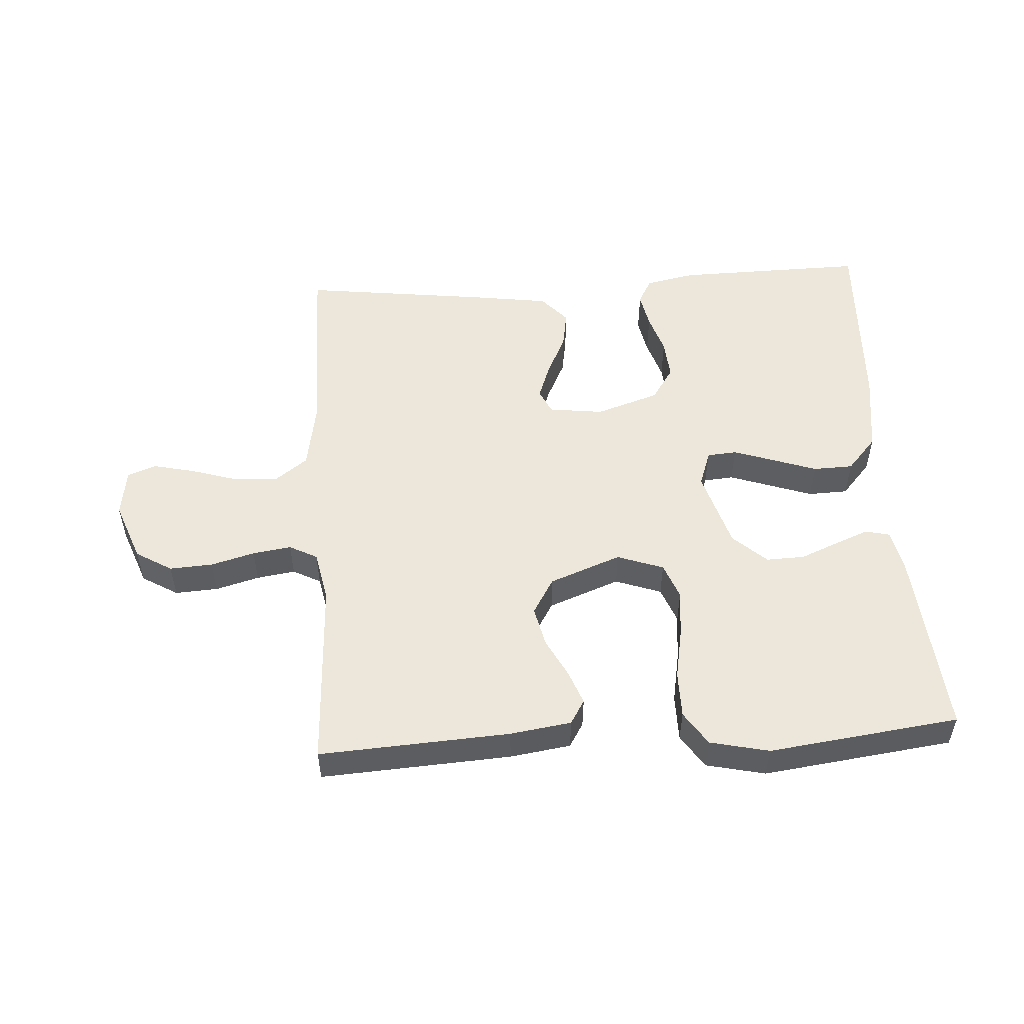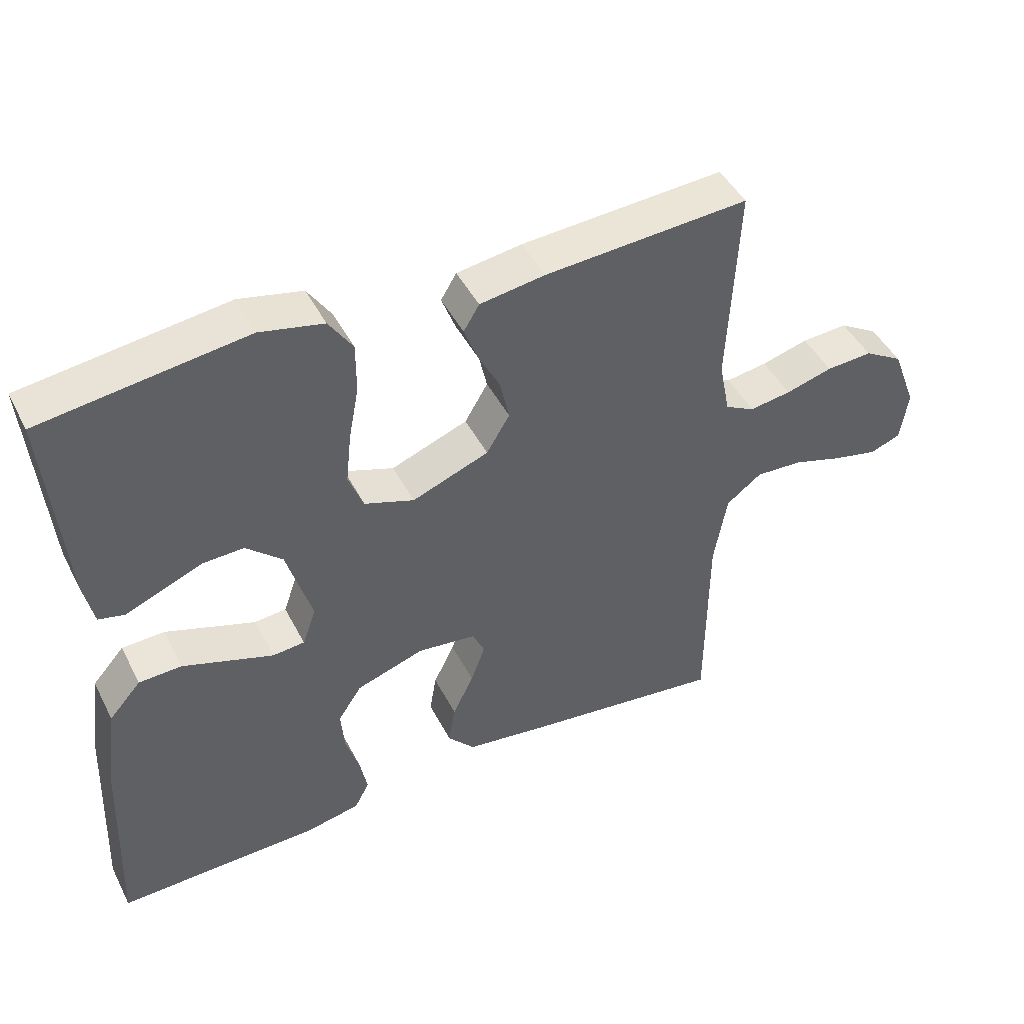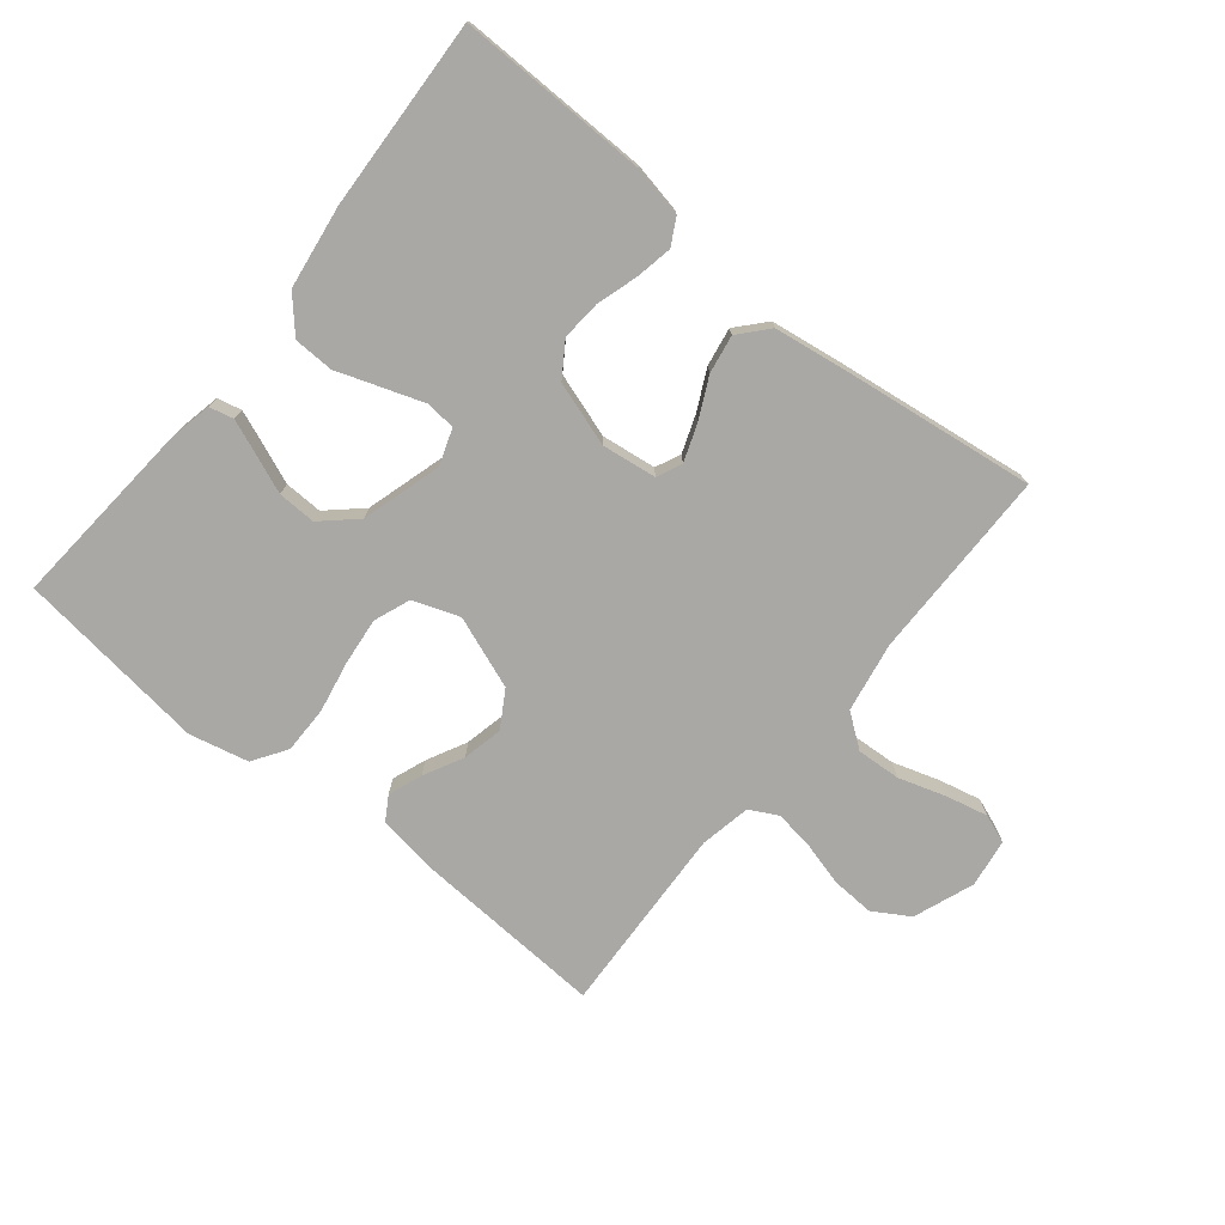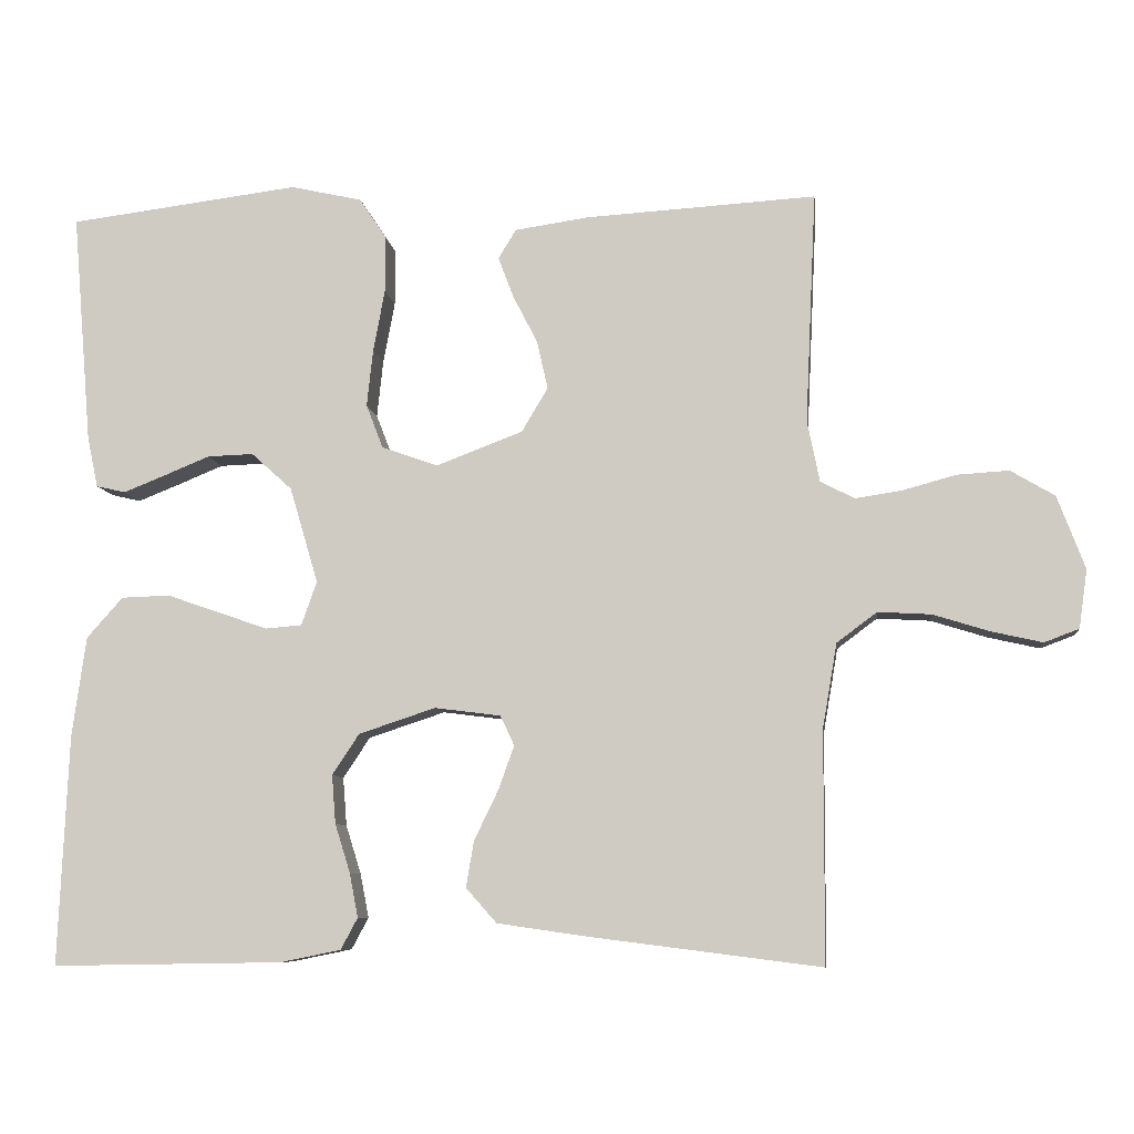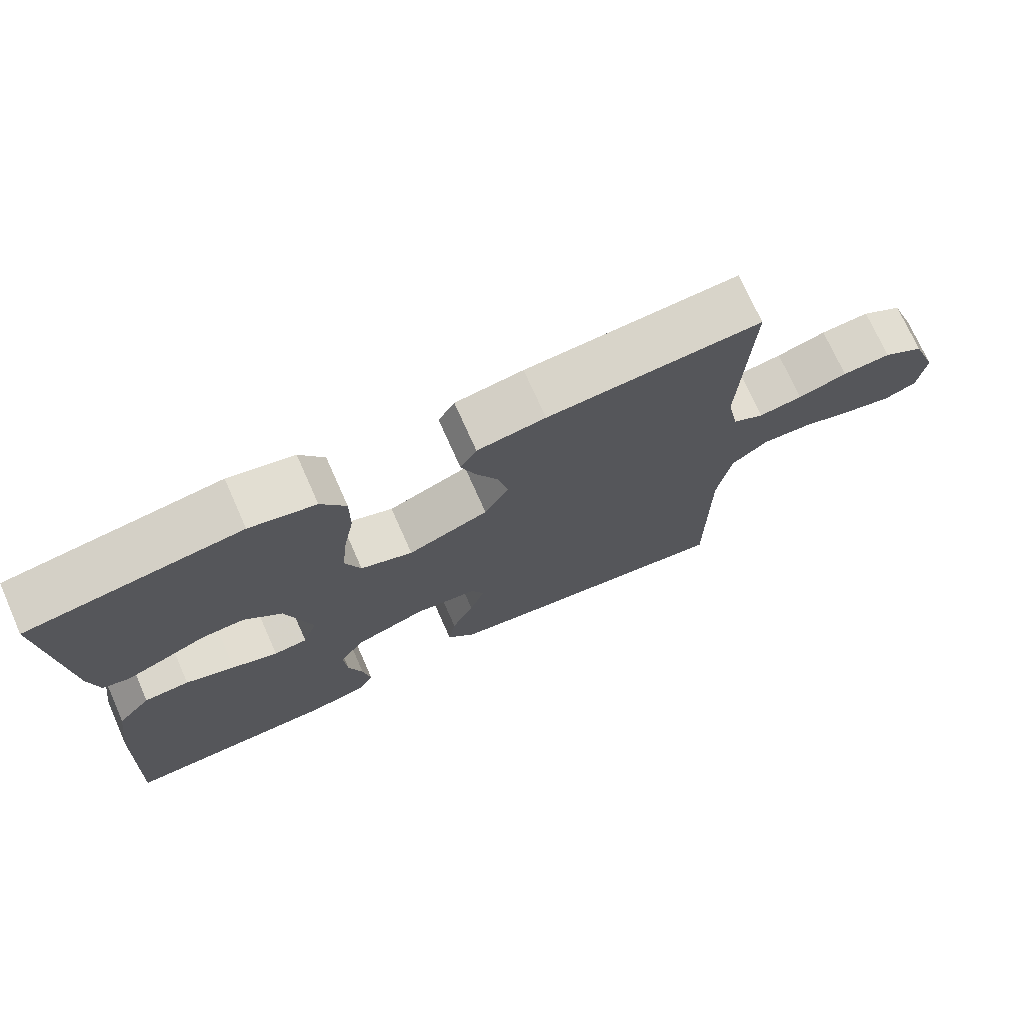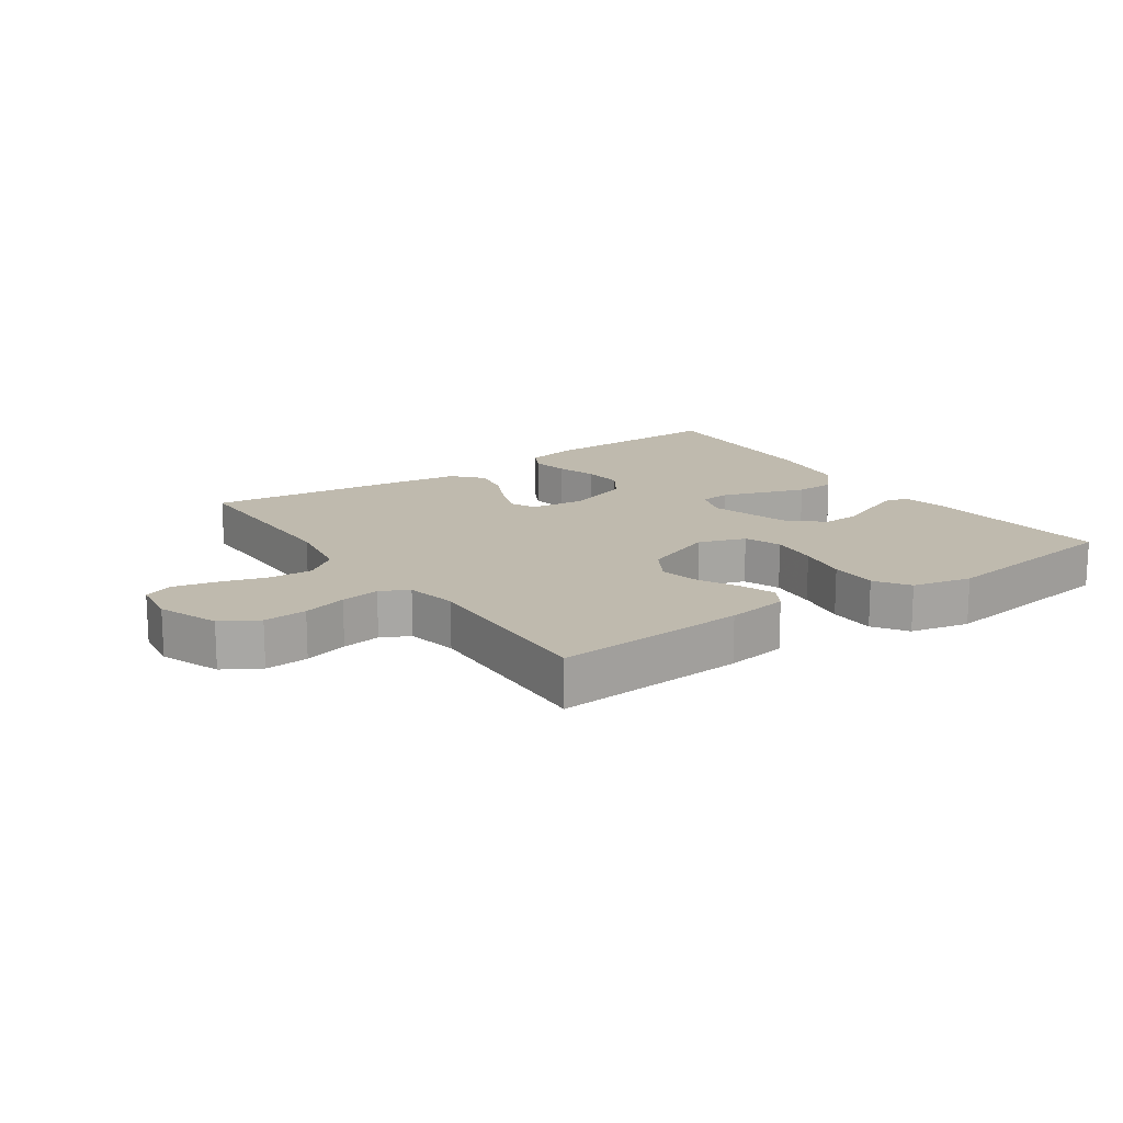
<metadata>
{"format":"obj","ext":"obj","renderer":"f3d","projection":"perspective","resolution":1024,"background":"white","views":[{"elev":52.3,"azim":-3.6,"up":"+Y"},{"elev":46.0,"azim":153.8,"up":"+Z"},{"elev":-74.9,"azim":141.1,"up":"+Y"},{"elev":-8.1,"azim":-173.1,"up":"+Z"},{"elev":72.8,"azim":156.0,"up":"+Z"},{"elev":15.8,"azim":-34.9,"up":"+Y"}]}
</metadata>
<code>
v -0.5 0.07 0.5
v -0.2 0.07 0.482
v -0.104 0.07 0.468
v -0.081 0.07 0.43
v -0.101 0.07 0.377
v -0.133 0.07 0.315
v -0.147 0.07 0.252
v -0.113 0.07 0.195
v 0 0.07 0.152
v 0.073 0.07 0.178
v 0.095 0.07 0.235
v 0.087 0.07 0.31
v 0.072 0.07 0.39
v 0.072 0.07 0.464
v 0.107 0.07 0.517
v 0.2 0.07 0.538
v 0.5 0.07 0.5
v 0.475 0.07 0.2
v 0.461 0.07 0.134
v 0.423 0.07 0.125
v 0.37 0.07 0.146
v 0.309 0.07 0.171
v 0.249 0.07 0.173
v 0.196 0.07 0.125
v 0.159 0.07 0
v 0.179 0.07 -0.057
v 0.226 0.07 -0.061
v 0.29 0.07 -0.039
v 0.359 0.07 -0.015
v 0.422 0.07 -0.017
v 0.469 0.07 -0.07
v 0.487 0.07 -0.2
v 0.5 0.07 -0.5
v 0.2 0.07 -0.495
v 0.121 0.07 -0.479
v 0.099 0.07 -0.438
v 0.11 0.07 -0.381
v 0.13 0.07 -0.317
v 0.135 0.07 -0.254
v 0.1 0.07 -0.201
v 0 0.07 -0.168
v -0.086 0.07 -0.179
v -0.104 0.07 -0.218
v -0.083 0.07 -0.276
v -0.052 0.07 -0.34
v -0.042 0.07 -0.4
v -0.082 0.07 -0.445
v -0.2 0.07 -0.462
v -0.5 0.07 -0.5
v -0.501 0.07 -0.2
v -0.52 0.07 -0.09
v -0.572 0.07 -0.051
v -0.641 0.07 -0.055
v -0.715 0.07 -0.078
v -0.781 0.07 -0.093
v -0.826 0.07 -0.076
v -0.837 0.07 0
v -0.801 0.07 0.095
v -0.744 0.07 0.129
v -0.676 0.07 0.125
v -0.607 0.07 0.106
v -0.546 0.07 0.097
v -0.502 0.07 0.12
v -0.486 0.07 0.2
v -0.5 0 0.5
v -0.2 0 0.482
v -0.104 0 0.468
v -0.081 0 0.43
v -0.101 0 0.377
v -0.133 0 0.315
v -0.147 0 0.252
v -0.113 0 0.195
v 0 0 0.152
v 0.073 0 0.178
v 0.095 0 0.235
v 0.087 0 0.31
v 0.072 0 0.39
v 0.072 0 0.464
v 0.107 0 0.517
v 0.2 0 0.538
v 0.5 0 0.5
v 0.475 0 0.2
v 0.461 0 0.134
v 0.423 0 0.125
v 0.37 0 0.146
v 0.309 0 0.171
v 0.249 0 0.173
v 0.196 0 0.125
v 0.159 0 0
v 0.179 0 -0.057
v 0.226 0 -0.061
v 0.29 0 -0.039
v 0.359 0 -0.015
v 0.422 0 -0.017
v 0.469 0 -0.07
v 0.487 0 -0.2
v 0.5 0 -0.5
v 0.2 0 -0.495
v 0.121 0 -0.479
v 0.099 0 -0.438
v 0.11 0 -0.381
v 0.13 0 -0.317
v 0.135 0 -0.254
v 0.1 0 -0.201
v 0 0 -0.168
v -0.086 0 -0.179
v -0.104 0 -0.218
v -0.083 0 -0.276
v -0.052 0 -0.34
v -0.042 0 -0.4
v -0.082 0 -0.445
v -0.2 0 -0.462
v -0.5 0 -0.5
v -0.501 0 -0.2
v -0.52 0 -0.09
v -0.572 0 -0.051
v -0.641 0 -0.055
v -0.715 0 -0.078
v -0.781 0 -0.093
v -0.826 0 -0.076
v -0.837 0 0
v -0.801 0 0.095
v -0.744 0 0.129
v -0.676 0 0.125
v -0.607 0 0.106
v -0.546 0 0.097
v -0.502 0 0.12
v -0.486 0 0.2
f 58 59 60 61
f 58 61 62
f 57 58 62
f 56 57 62
f 53 54 55 56
f 53 56 62 63
f 47 48 49 50
f 47 50 51
f 44 45 46 47
f 43 44 47 51
f 42 43 51 52
f 35 36 37 38
f 35 38 39
f 34 35 39
f 33 34 39
f 32 33 39 40
f 28 29 30 31
f 27 28 31 32
f 26 27 32 40
f 19 20 21 22
f 17 18 19 22
f 17 22 23
f 16 17 23 24
f 12 13 14 15
f 11 12 15 16
f 3 4 5 6
f 3 6 7
f 64 1 2 3
f 63 64 3 7
f 52 53 63 7
f 41 42 52 7
f 25 26 40 41
f 11 16 24 25
f 10 11 25 41
f 9 10 41
f 8 9 41
f 7 8 41
f 125 124 123 122
f 126 125 122
f 126 122 121
f 126 121 120
f 120 119 118 117
f 127 126 120 117
f 114 113 112 111
f 115 114 111
f 111 110 109 108
f 115 111 108 107
f 116 115 107 106
f 102 101 100 99
f 103 102 99
f 103 99 98
f 103 98 97
f 104 103 97 96
f 95 94 93 92
f 96 95 92 91
f 104 96 91 90
f 86 85 84 83
f 86 83 82 81
f 87 86 81
f 88 87 81 80
f 79 78 77 76
f 80 79 76 75
f 70 69 68 67
f 71 70 67
f 67 66 65 128
f 71 67 128 127
f 71 127 117 116
f 71 116 106 105
f 105 104 90 89
f 89 88 80 75
f 105 89 75 74
f 105 74 73
f 105 73 72
f 105 72 71
f 1 65 66 2
f 2 66 67 3
f 3 67 68 4
f 4 68 69 5
f 5 69 70 6
f 6 70 71 7
f 7 71 72 8
f 8 72 73 9
f 9 73 74 10
f 10 74 75 11
f 11 75 76 12
f 12 76 77 13
f 13 77 78 14
f 14 78 79 15
f 15 79 80 16
f 16 80 81 17
f 17 81 82 18
f 18 82 83 19
f 19 83 84 20
f 20 84 85 21
f 21 85 86 22
f 22 86 87 23
f 23 87 88 24
f 24 88 89 25
f 25 89 90 26
f 26 90 91 27
f 27 91 92 28
f 28 92 93 29
f 29 93 94 30
f 30 94 95 31
f 31 95 96 32
f 32 96 97 33
f 33 97 98 34
f 34 98 99 35
f 35 99 100 36
f 36 100 101 37
f 37 101 102 38
f 38 102 103 39
f 39 103 104 40
f 40 104 105 41
f 41 105 106 42
f 42 106 107 43
f 43 107 108 44
f 44 108 109 45
f 45 109 110 46
f 46 110 111 47
f 47 111 112 48
f 48 112 113 49
f 49 113 114 50
f 50 114 115 51
f 51 115 116 52
f 52 116 117 53
f 53 117 118 54
f 54 118 119 55
f 55 119 120 56
f 56 120 121 57
f 57 121 122 58
f 58 122 123 59
f 59 123 124 60
f 60 124 125 61
f 61 125 126 62
f 62 126 127 63
f 63 127 128 64
f 64 128 65 1

</code>
